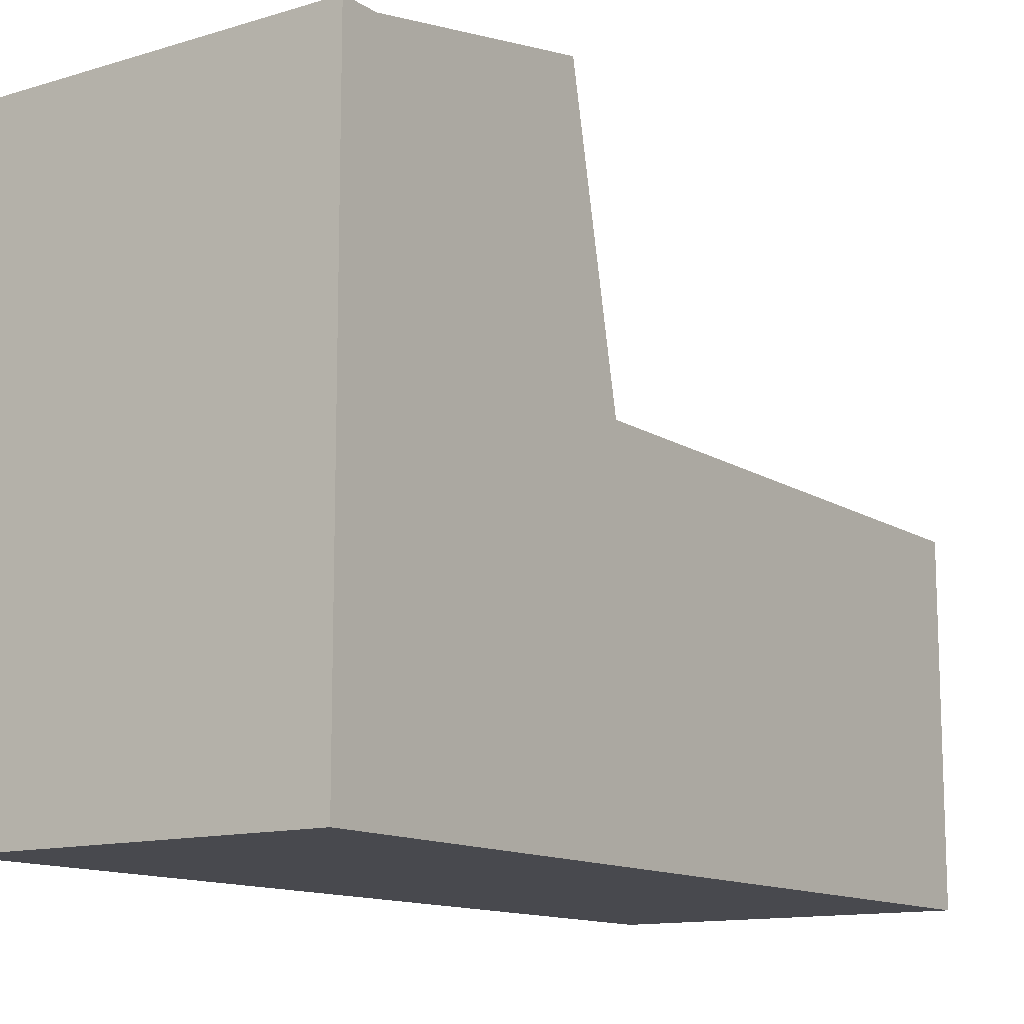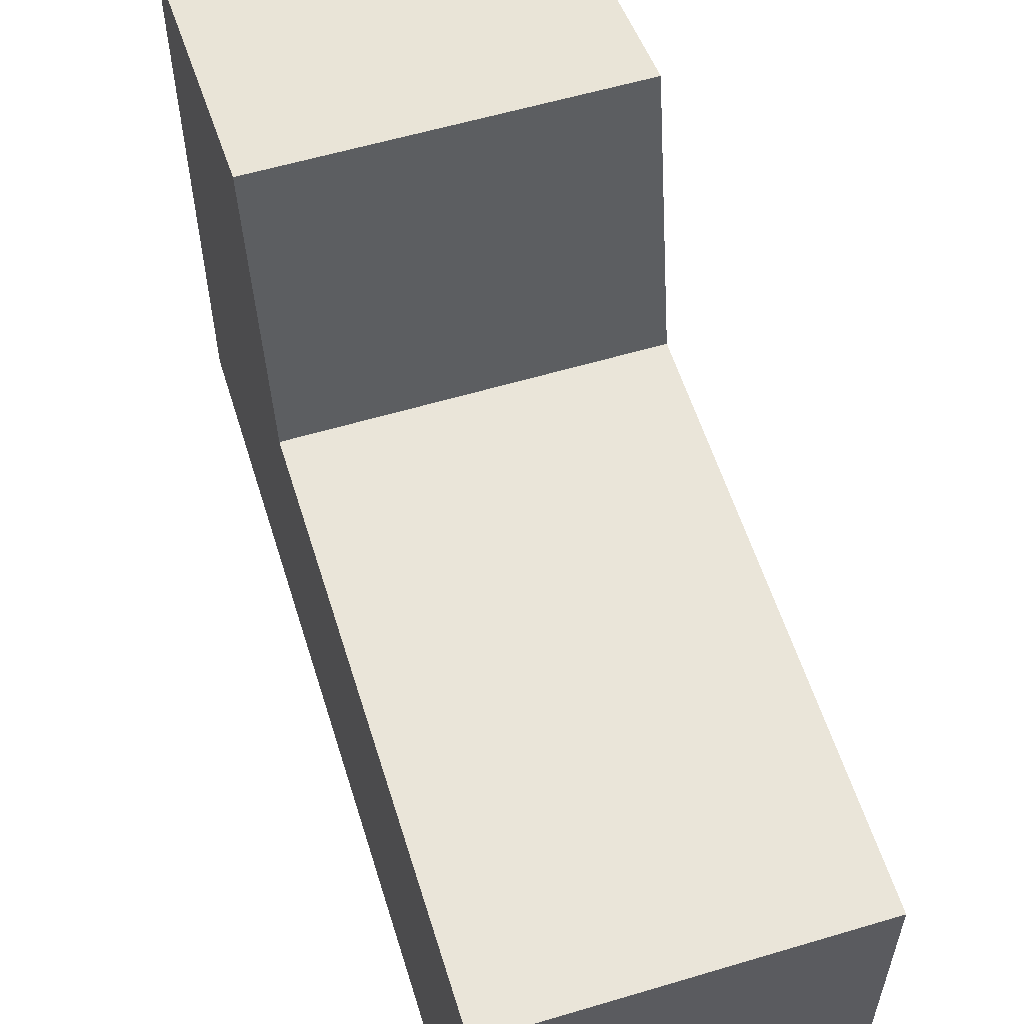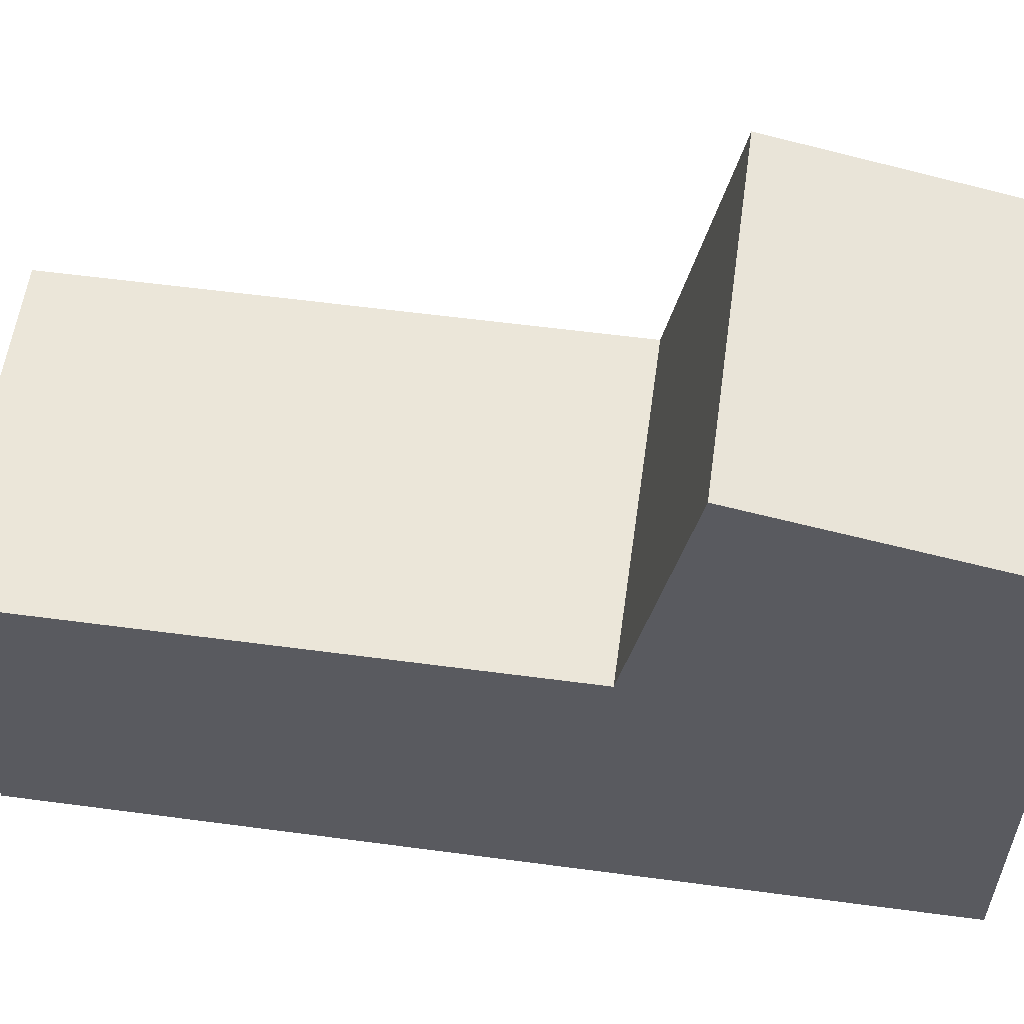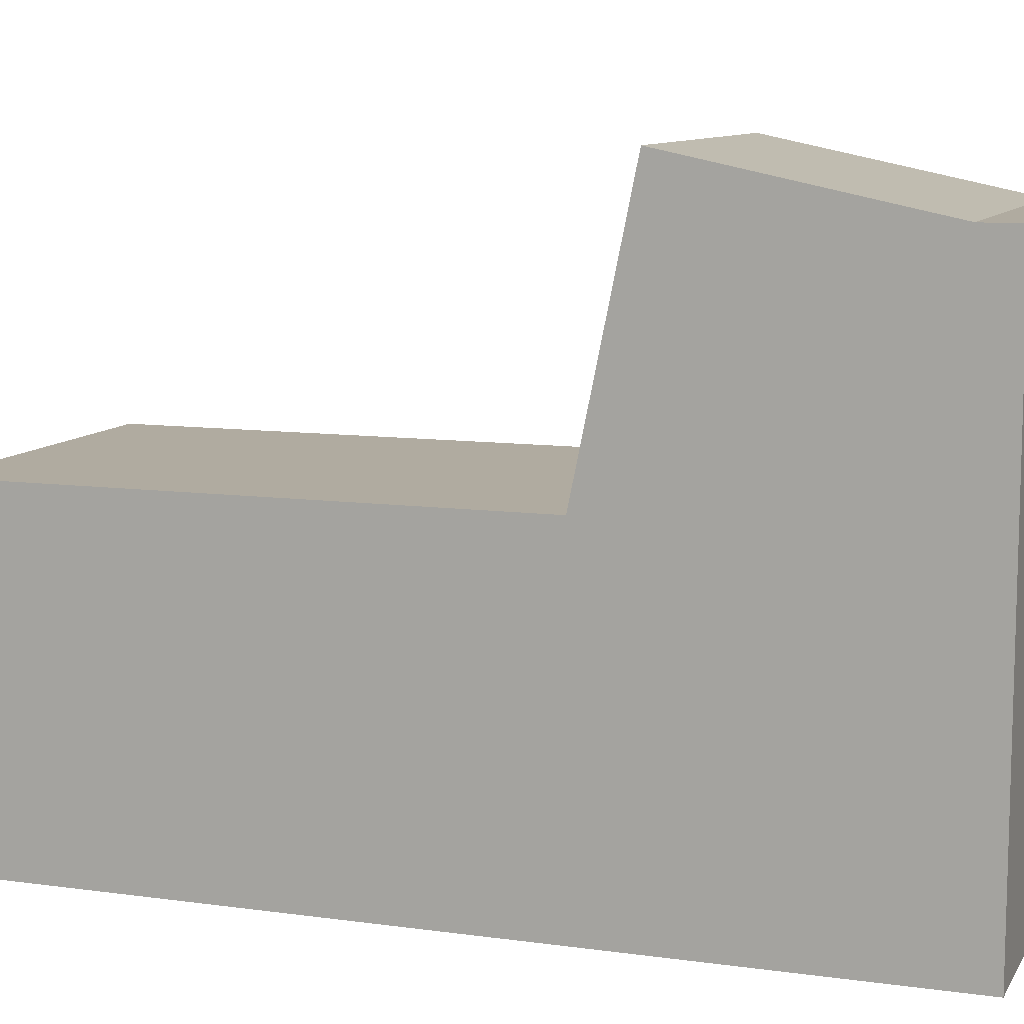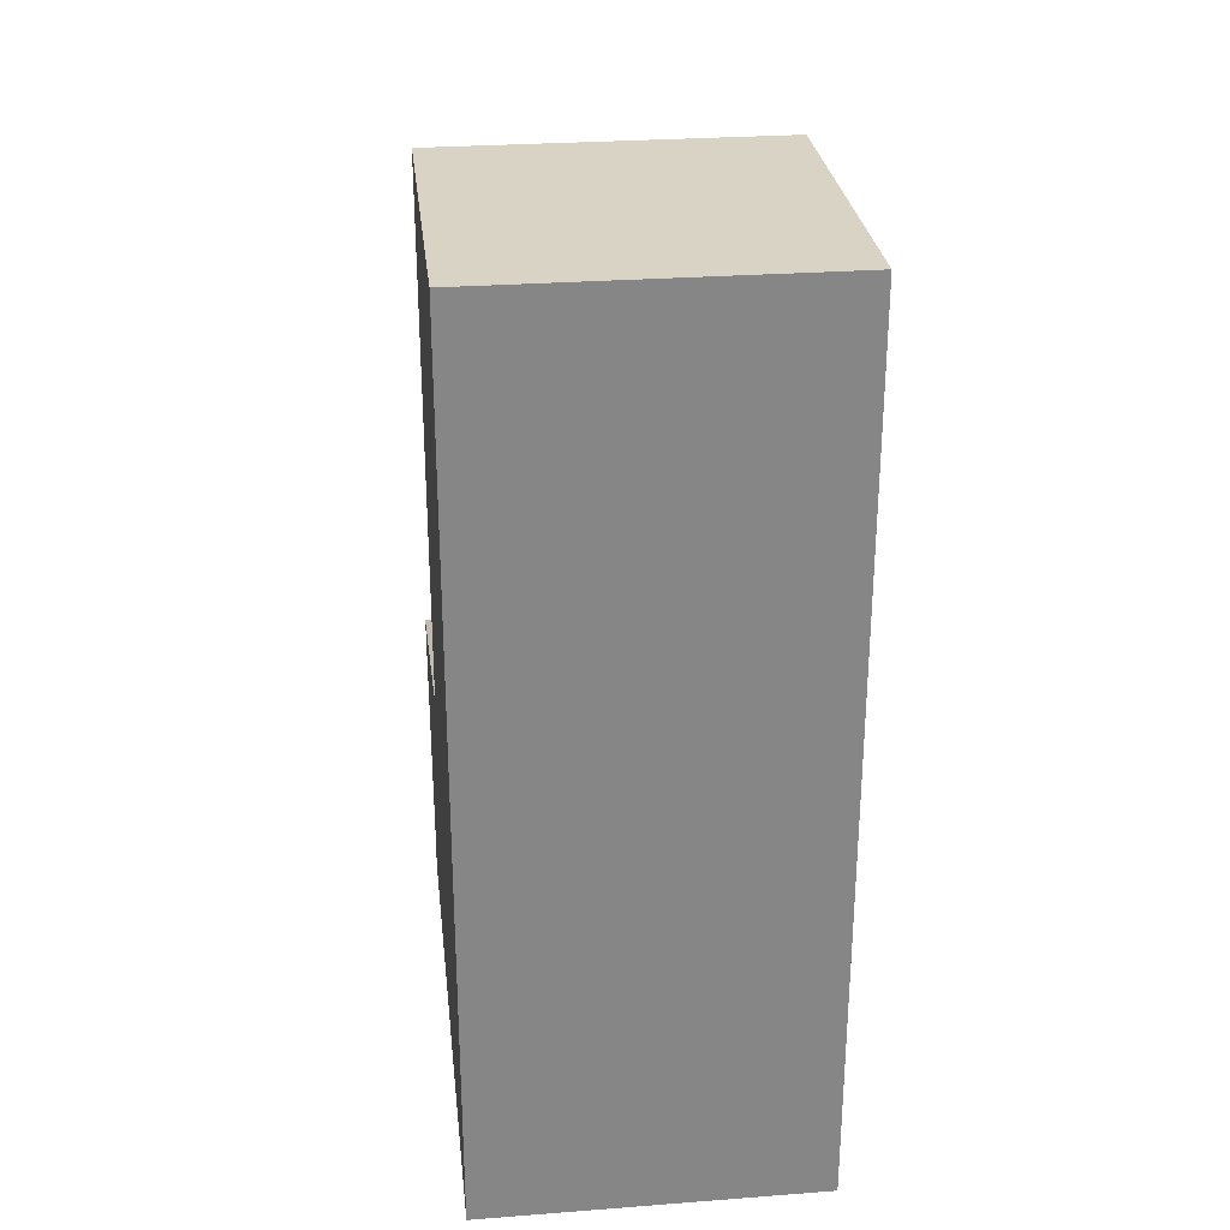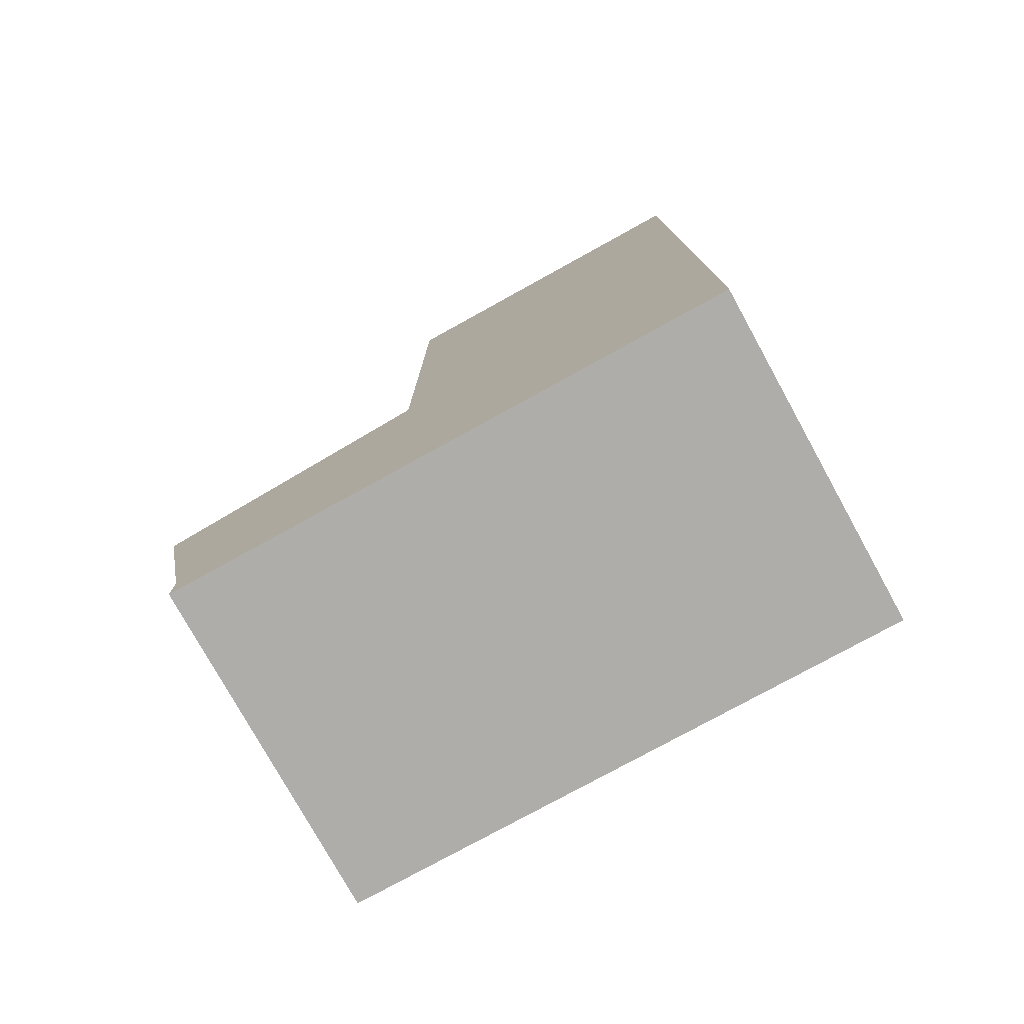
<metadata>
{"format":"obj","ext":"obj","renderer":"f3d","projection":"perspective","resolution":1024,"background":"white","views":[{"elev":-12.7,"azim":35.0,"up":"+Z"},{"elev":57.8,"azim":162.8,"up":"+Z"},{"elev":57.3,"azim":-82.1,"up":"+Z"},{"elev":9.8,"azim":-70.4,"up":"+Z"},{"elev":28.3,"azim":173.5,"up":"+Y"},{"elev":-77.3,"azim":118.9,"up":"+Y"}]}
</metadata>
<code>
o panel_1
v 0 0 0
v 0 -1e-05 60
v 0 4 60
v 0 30 65.39
v 0 36 36
v 0 94 1.5e-05
v 0 94 36
v 36 0 0
v 36 -1e-05 60
v 36 4 60
v 36 30 65.39
v 36 36 36
v 36 94 1.5e-05
v 36 94 36
f 2 1 9
f 9 1 8
f 3 2 10
f 10 2 9
f 4 3 11
f 11 3 10
f 5 4 12
f 12 4 11
f 7 5 14
f 14 5 12
f 6 7 13
f 13 7 14
f 1 6 8
f 8 6 13
f 9 8 12
f 12 8 13
f 12 13 14
f 11 10 12
f 12 10 9
f 7 6 5
f 5 6 1
f 5 1 2
f 2 3 5
f 5 3 4

</code>
